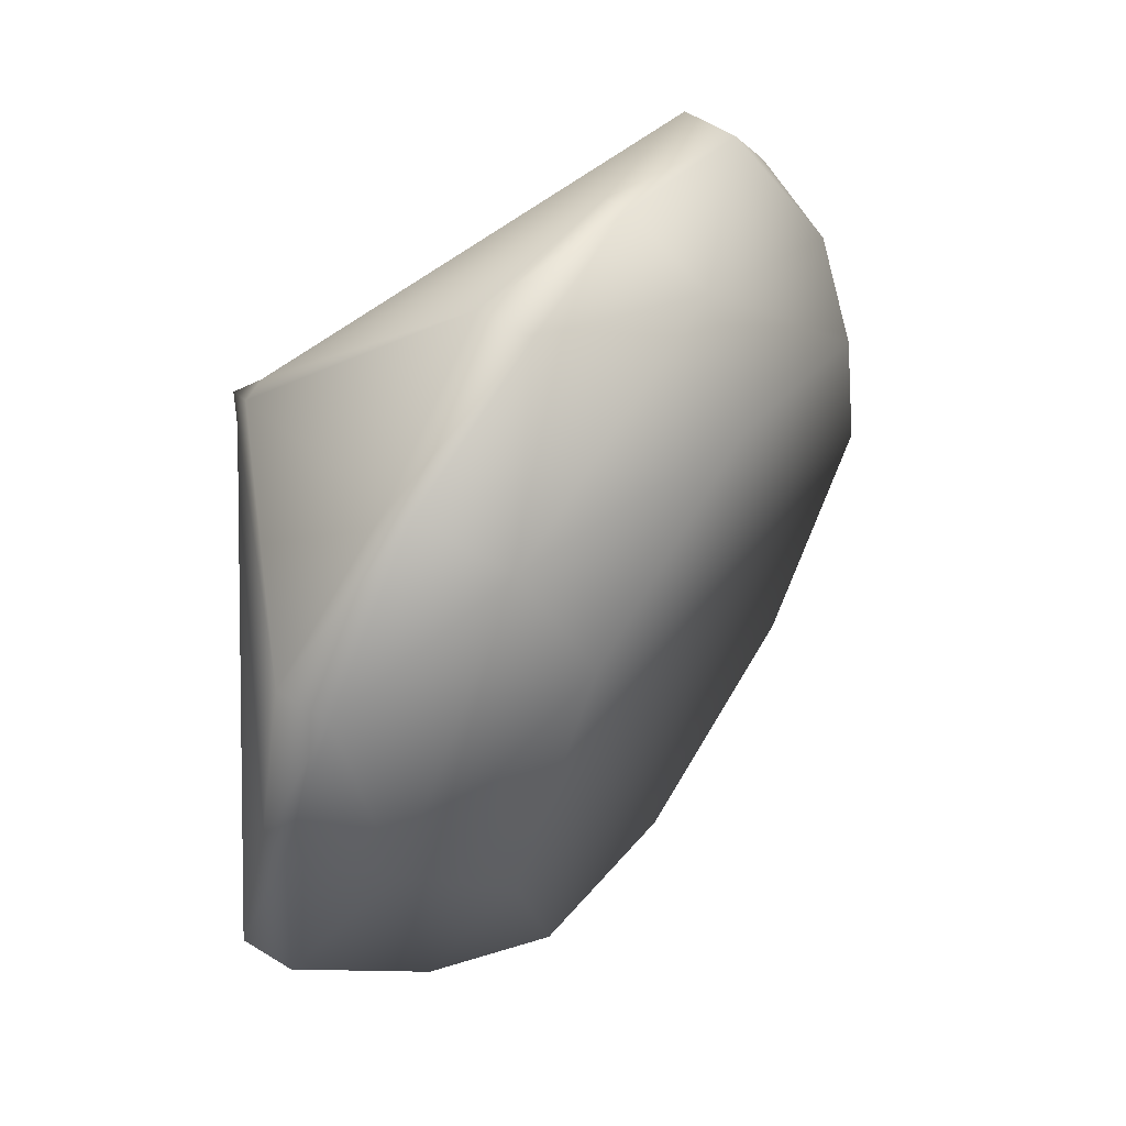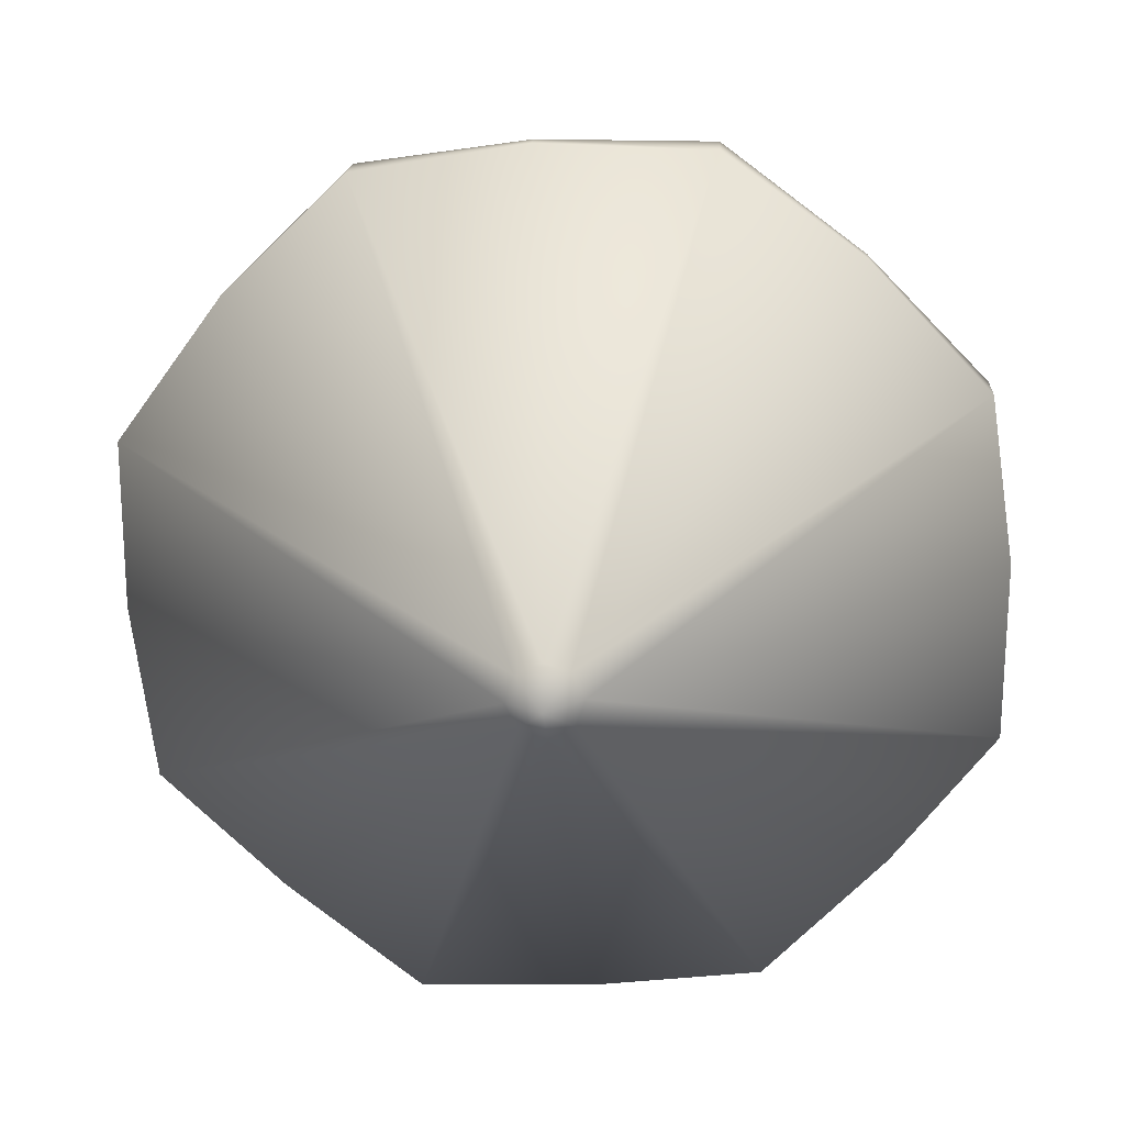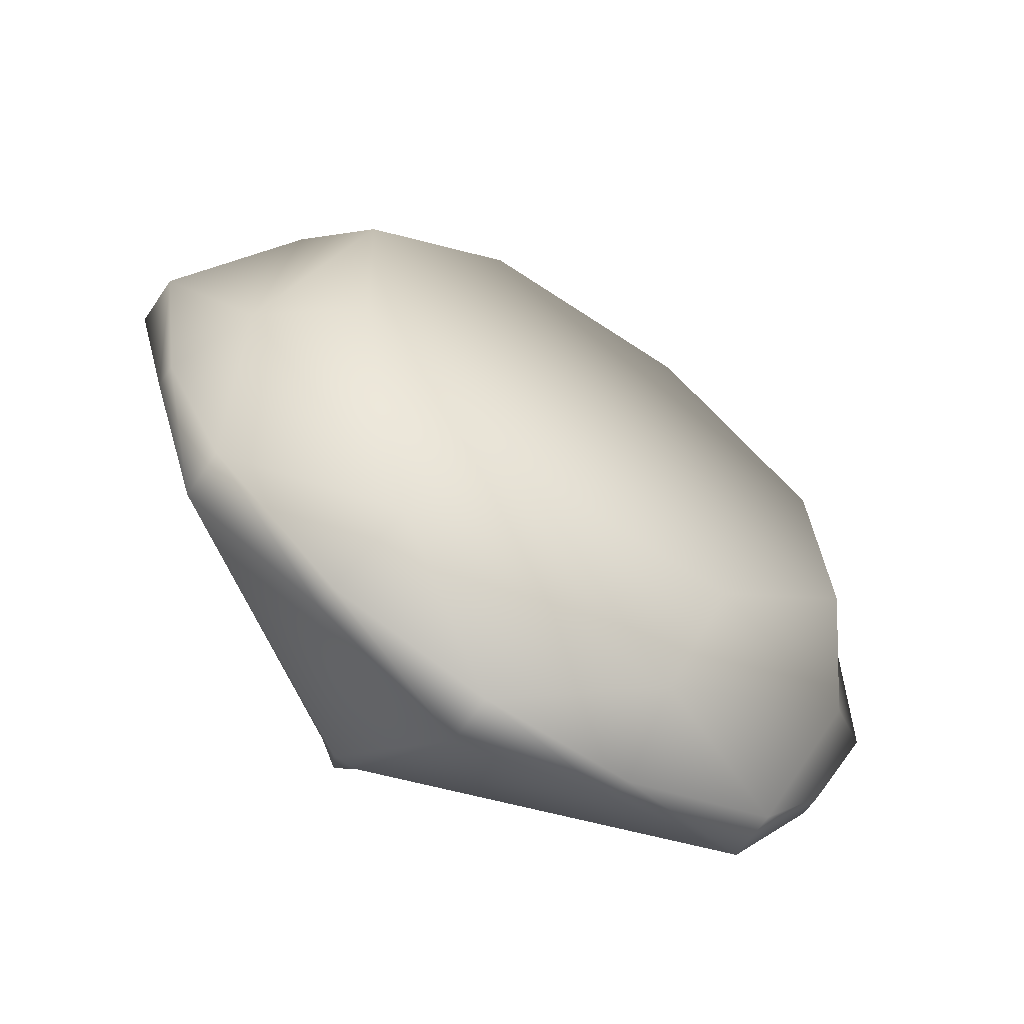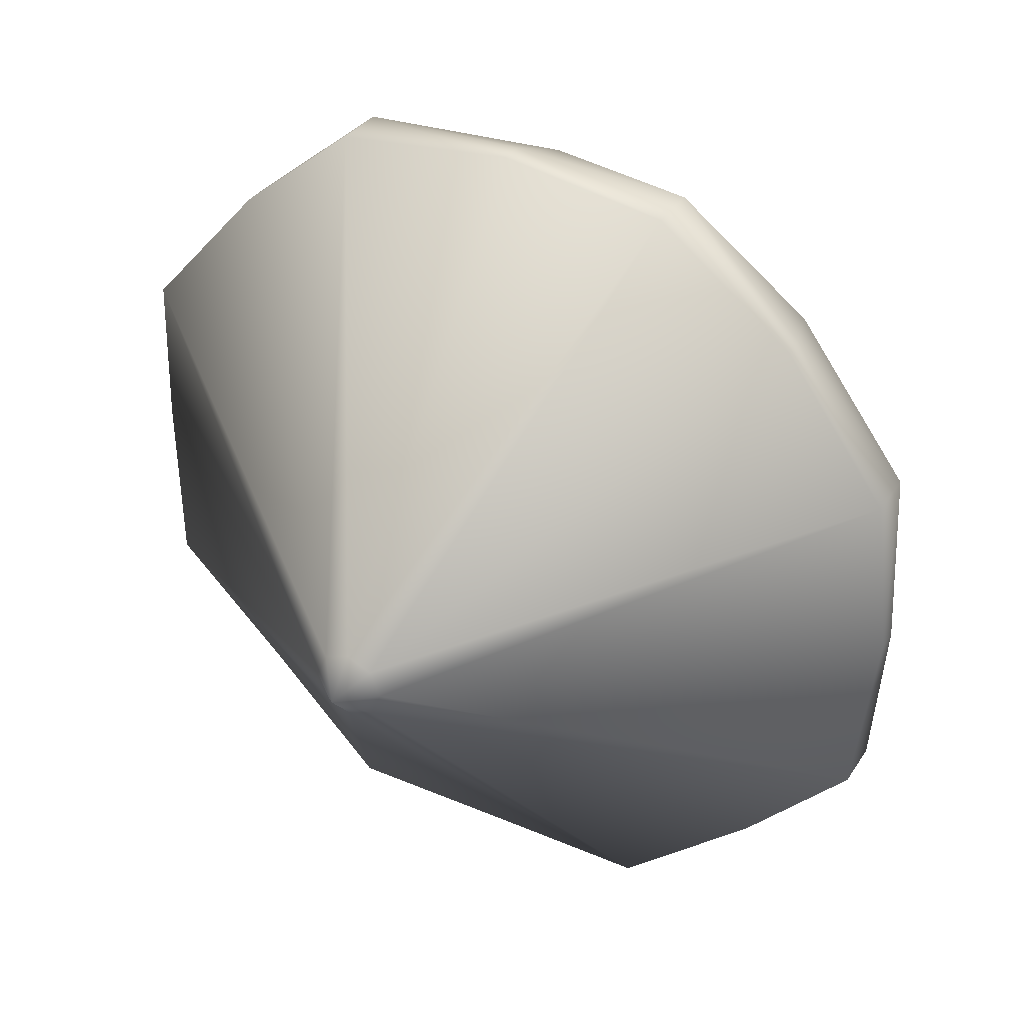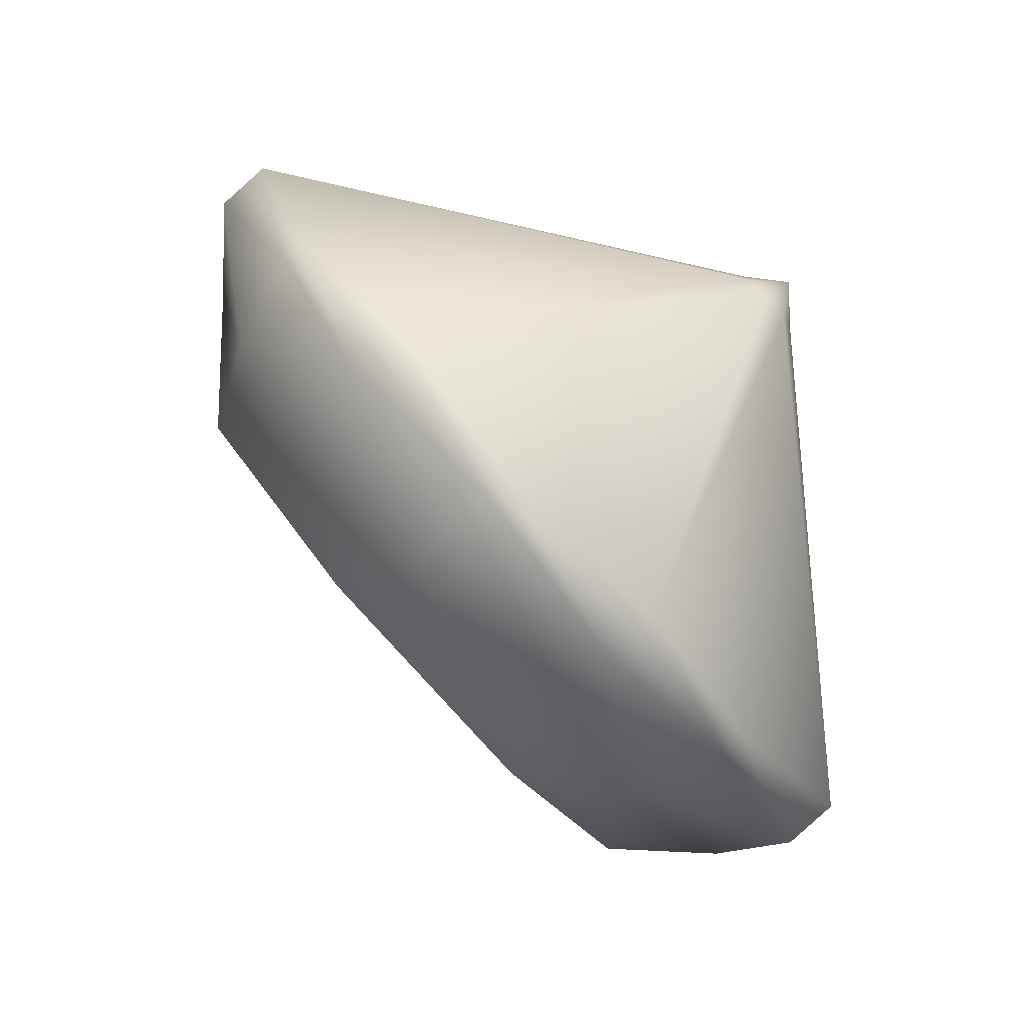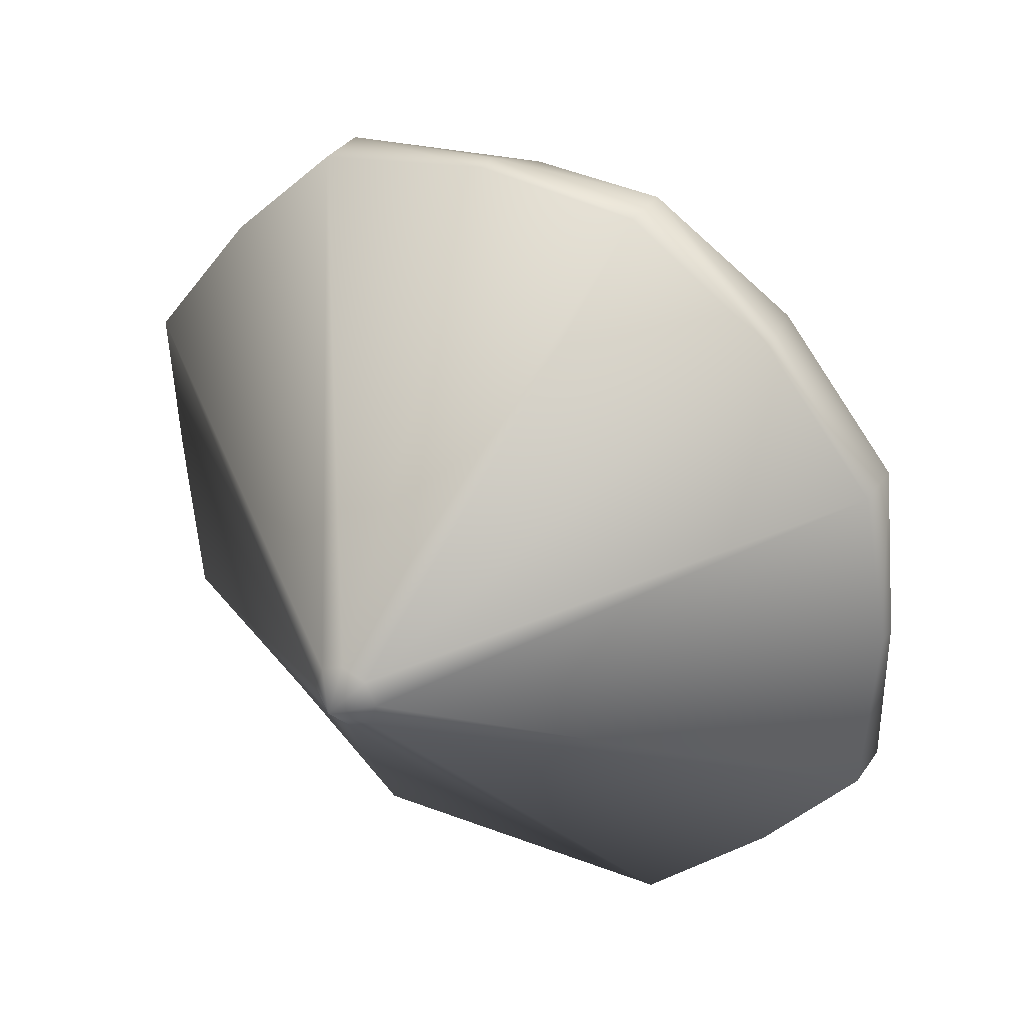
<metadata>
{"format":"obj","ext":"obj","renderer":"f3d","projection":"perspective","resolution":1024,"background":"white","views":[{"elev":-6.3,"azim":78.4,"up":"+Z"},{"elev":-34.3,"azim":-31.7,"up":"+Y"},{"elev":7.5,"azim":76.0,"up":"+Y"},{"elev":-79.9,"azim":91.2,"up":"+Y"},{"elev":-39.2,"azim":-83.6,"up":"+Z"},{"elev":-31.0,"azim":18.4,"up":"+Y"}]}
</metadata>
<code>
v 1.027 0.001972 -0.2415
v 1.008 0.0275 -0.28
v 1.03 0.01111 -0.2903
v 1.231 0.4448 -0.5165
v 1.114 0.3205 -0.8041
v 0.9445 0.472 -0.6864
v 0.8682 0.3802 -0.7248
v 1.105 0.2002 -0.8385
v 1.056 0.004327 -0.2814
v 1.352 0.2417 -0.7533
v 1.398 0.1257 -0.7401
v 1.073 0.01111 -0.2584
v 1.52 0.2819 -0.5638
v 1.576 0.2002 -0.4872
v 1.069 0.0275 -0.2348
v 1.518 0.4175 -0.3466
v 1.535 0.3802 -0.228
v 1.047 0.04388 -0.2244
v 1.349 0.5691 -0.2289
v 1.299 0.5602 -0.1144
v 1.021 0.05067 -0.2334
v 1.11 0.6478 -0.2796
v 1.005 0.6348 -0.2128
v 1.004 0.04388 -0.2564
v 0.943 0.6076 -0.4691
v 0.827 0.5602 -0.4656
v 0.711 0.3881 -0.5599
v 0.7906 0.2876 -0.6931
v 0.7312 0.4317 -0.5869
v 0.7997 0.3073 -0.7054
v 0.7966 0.5471 -0.2401
v 0.7451 0.4864 -0.407
v 0.8168 0.5906 -0.2671
v 0.7542 0.506 -0.4192
v 1.091 0.5471 -0.02074
v 0.942 0.5687 -0.1278
v 1.111 0.5906 -0.04776
v 0.9511 0.5884 -0.1401
v 1.422 0.3881 -0.03028
v 1.266 0.4864 -0.01919
v 1.442 0.4317 -0.0573
v 1.275 0.506 -0.03141
v 1.595 0.1633 -0.2631
v 1.527 0.2876 -0.1447
v 1.616 0.2068 -0.2902
v 1.536 0.3073 -0.1569
v 1.51 0.004321 -0.5829
v 1.572 0.08891 -0.4308
v 1.53 0.04784 -0.6099
v 1.581 0.1086 -0.4431
v 1.215 0.004321 -0.8023
v 1.376 0.006594 -0.71
v 1.236 0.04784 -0.8293
v 1.385 0.02627 -0.7222
v 0.8845 0.1633 -0.7927
v 1.052 0.08891 -0.8186
v 0.9046 0.2068 -0.8198
v 1.061 0.1086 -0.8309
f 1 2 3
f 4 5 6
f 7 5 8
f 1 3 9
f 4 10 5
f 8 10 11
f 1 9 12
f 4 13 10
f 11 13 14
f 1 12 15
f 4 16 13
f 14 16 17
f 1 15 18
f 4 19 16
f 17 19 20
f 1 18 21
f 4 22 19
f 20 22 23
f 1 21 24
f 4 25 22
f 23 25 26
f 1 24 2
f 4 6 25
f 26 6 7
f 27 28 2
f 27 29 30
f 30 28 27
f 7 30 29
f 31 32 24
f 31 33 34
f 34 32 31
f 26 34 33
f 35 36 21
f 35 37 38
f 38 36 35
f 23 38 37
f 39 40 18
f 39 41 42
f 42 40 39
f 20 42 41
f 43 44 15
f 43 45 46
f 46 44 43
f 17 46 45
f 47 48 12
f 47 49 50
f 50 48 47
f 14 50 49
f 51 52 9
f 51 53 54
f 54 52 51
f 11 54 53
f 55 56 3
f 55 57 58
f 58 56 55
f 8 58 57
f 28 30 57
f 57 55 28
f 56 58 53
f 53 51 56
f 52 54 49
f 49 47 52
f 48 50 45
f 45 43 48
f 44 46 41
f 41 39 44
f 40 42 37
f 37 35 40
f 36 38 33
f 33 31 36
f 32 34 29
f 29 27 32
f 2 24 27
f 24 32 27
f 29 34 26
f 26 7 29
f 24 21 31
f 21 36 31
f 33 38 23
f 23 26 33
f 21 18 35
f 18 40 35
f 37 42 20
f 20 23 37
f 18 15 39
f 15 44 39
f 41 46 17
f 17 20 41
f 15 12 43
f 12 48 43
f 45 50 14
f 14 17 45
f 12 9 47
f 9 52 47
f 49 54 11
f 11 14 49
f 9 3 51
f 3 56 51
f 53 58 8
f 8 11 53
f 3 2 55
f 2 28 55
f 57 30 7
f 7 8 57
f 7 6 5
f 8 5 10
f 11 10 13
f 14 13 16
f 17 16 19
f 20 19 22
f 23 22 25
f 26 25 6

</code>
